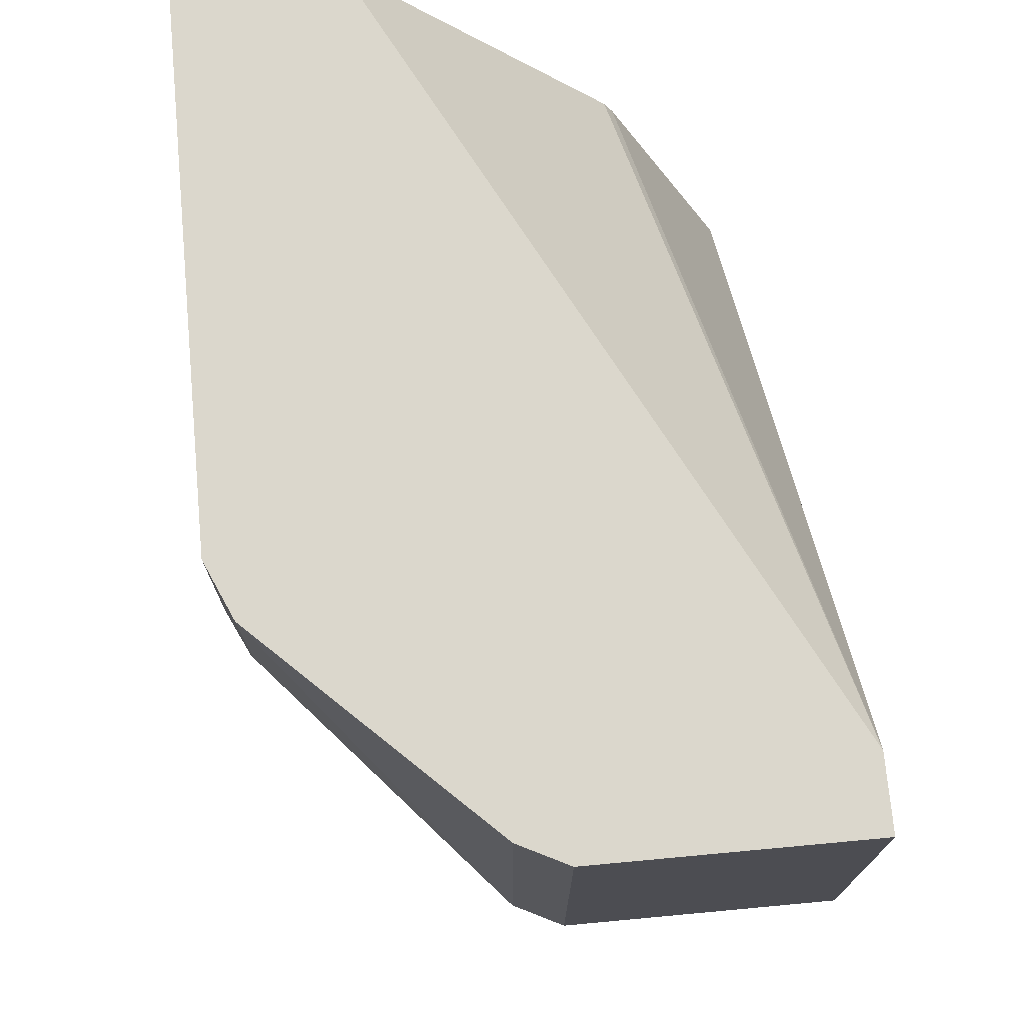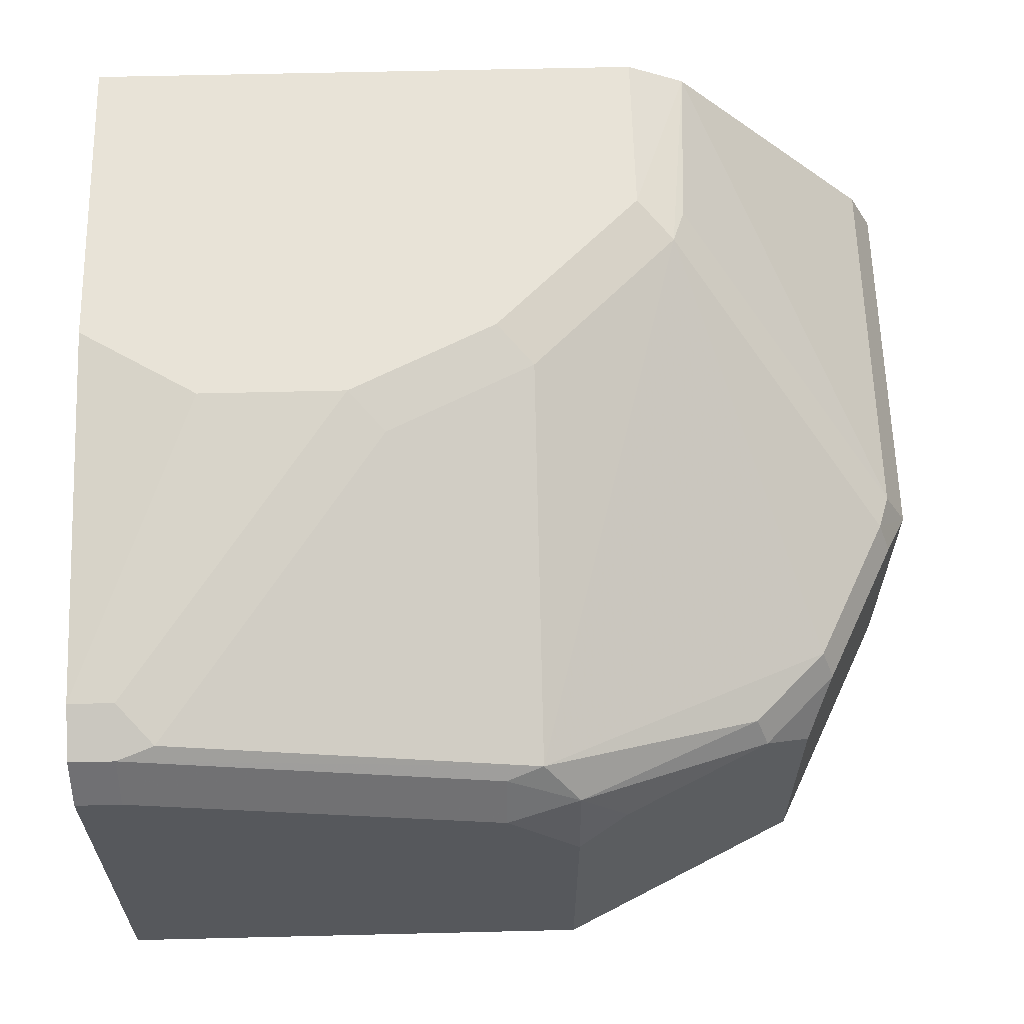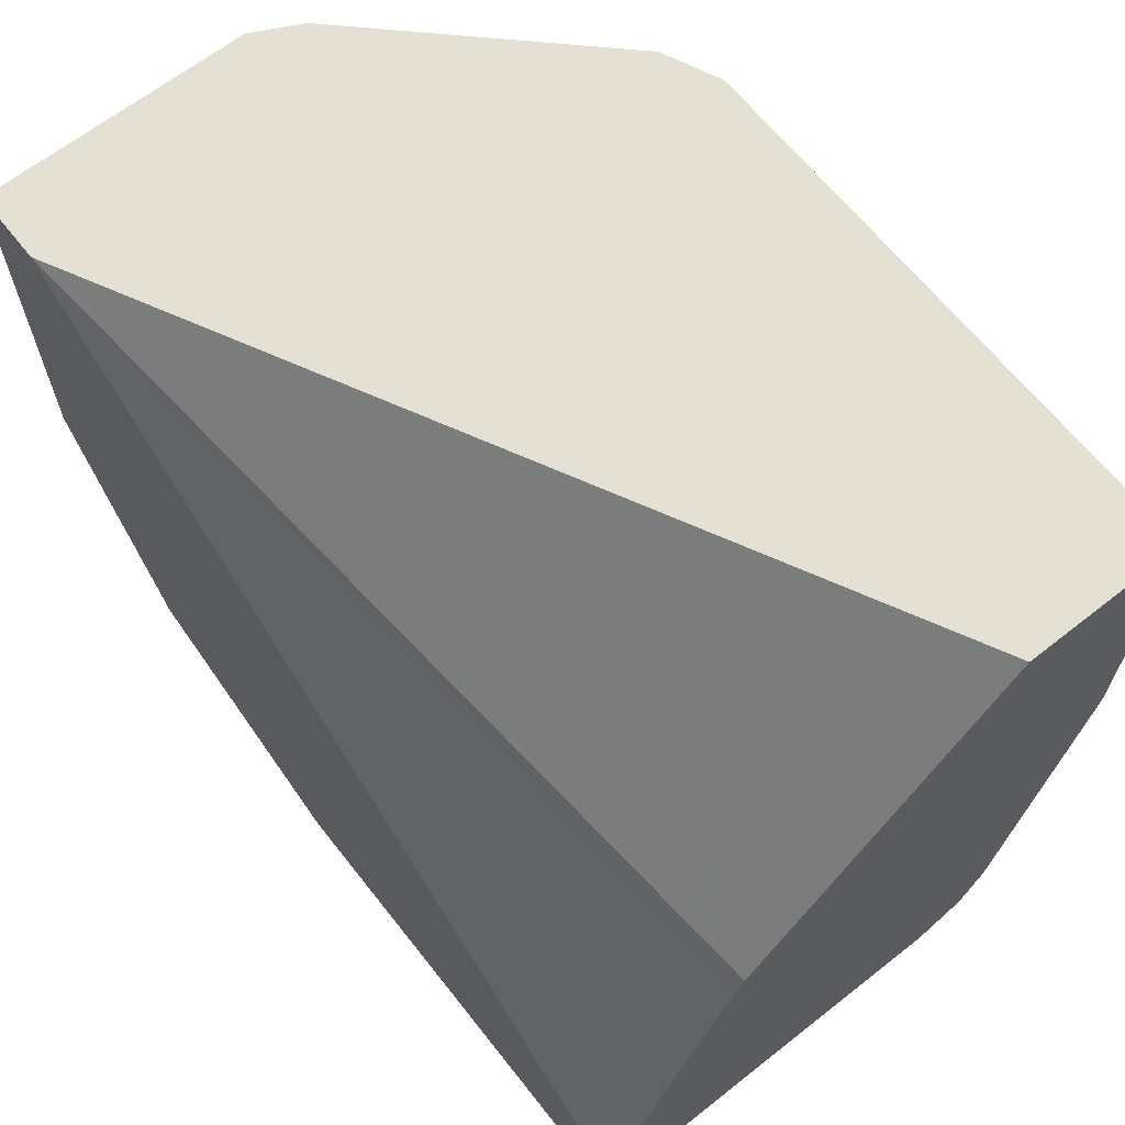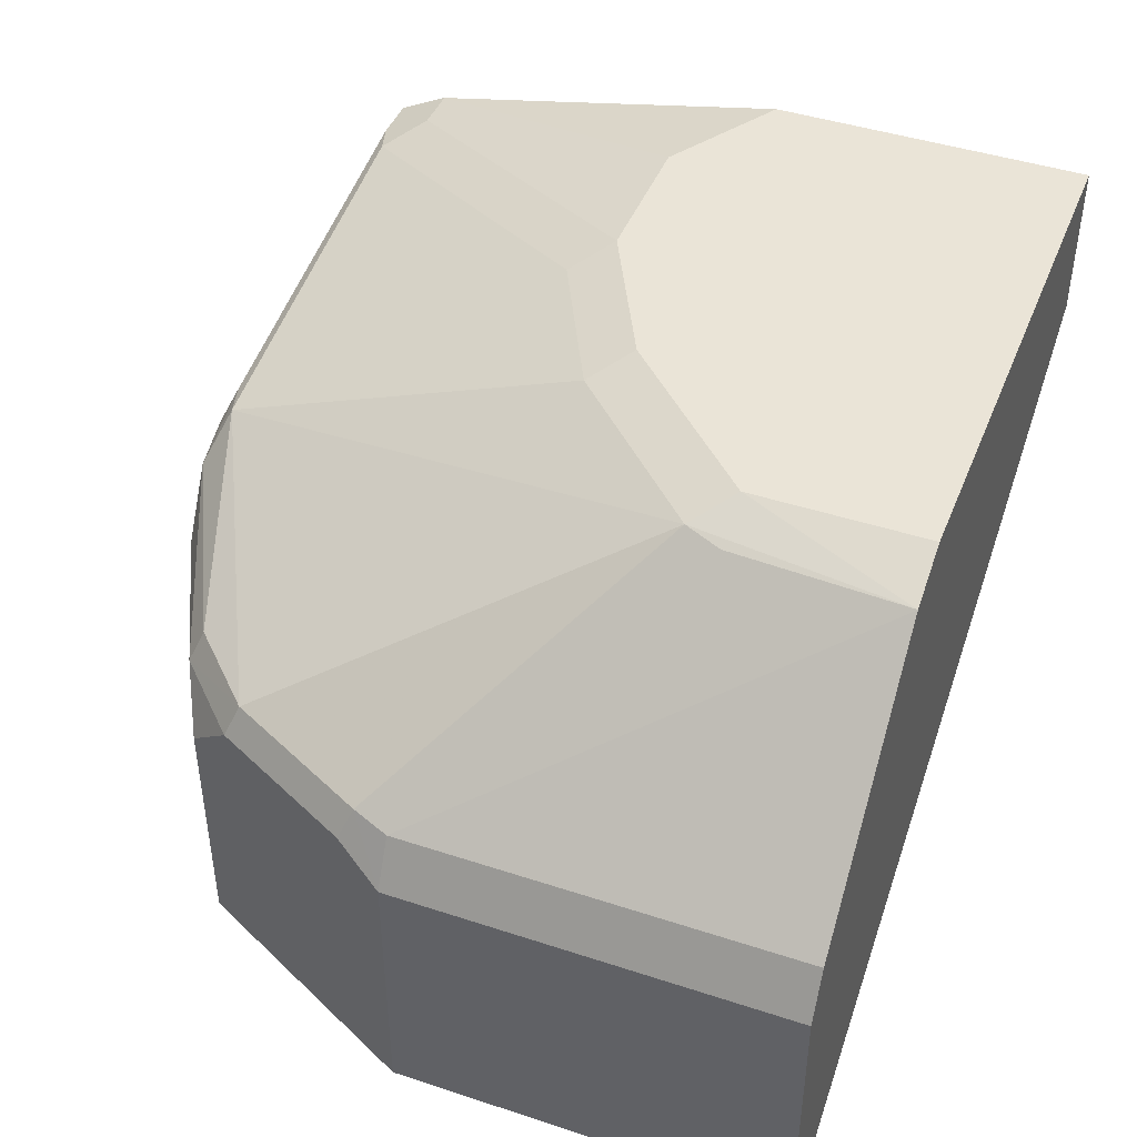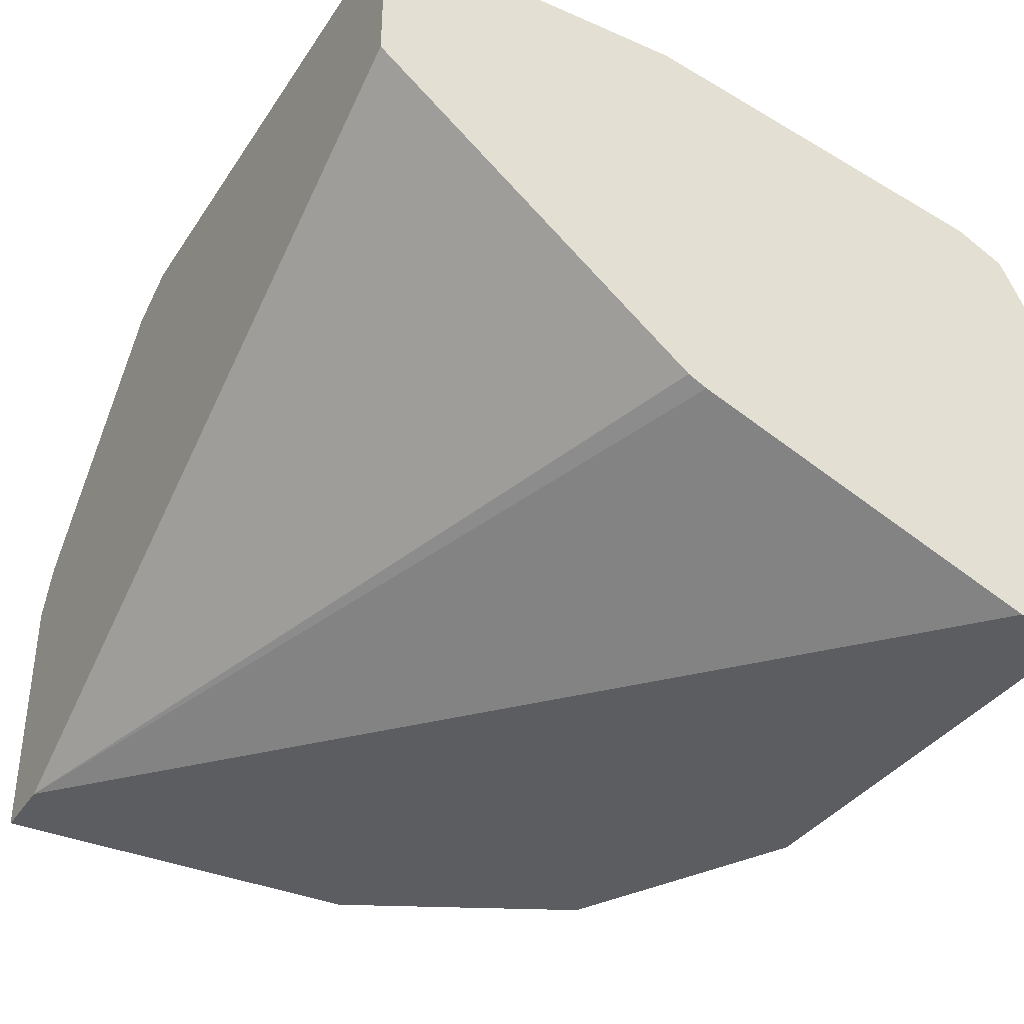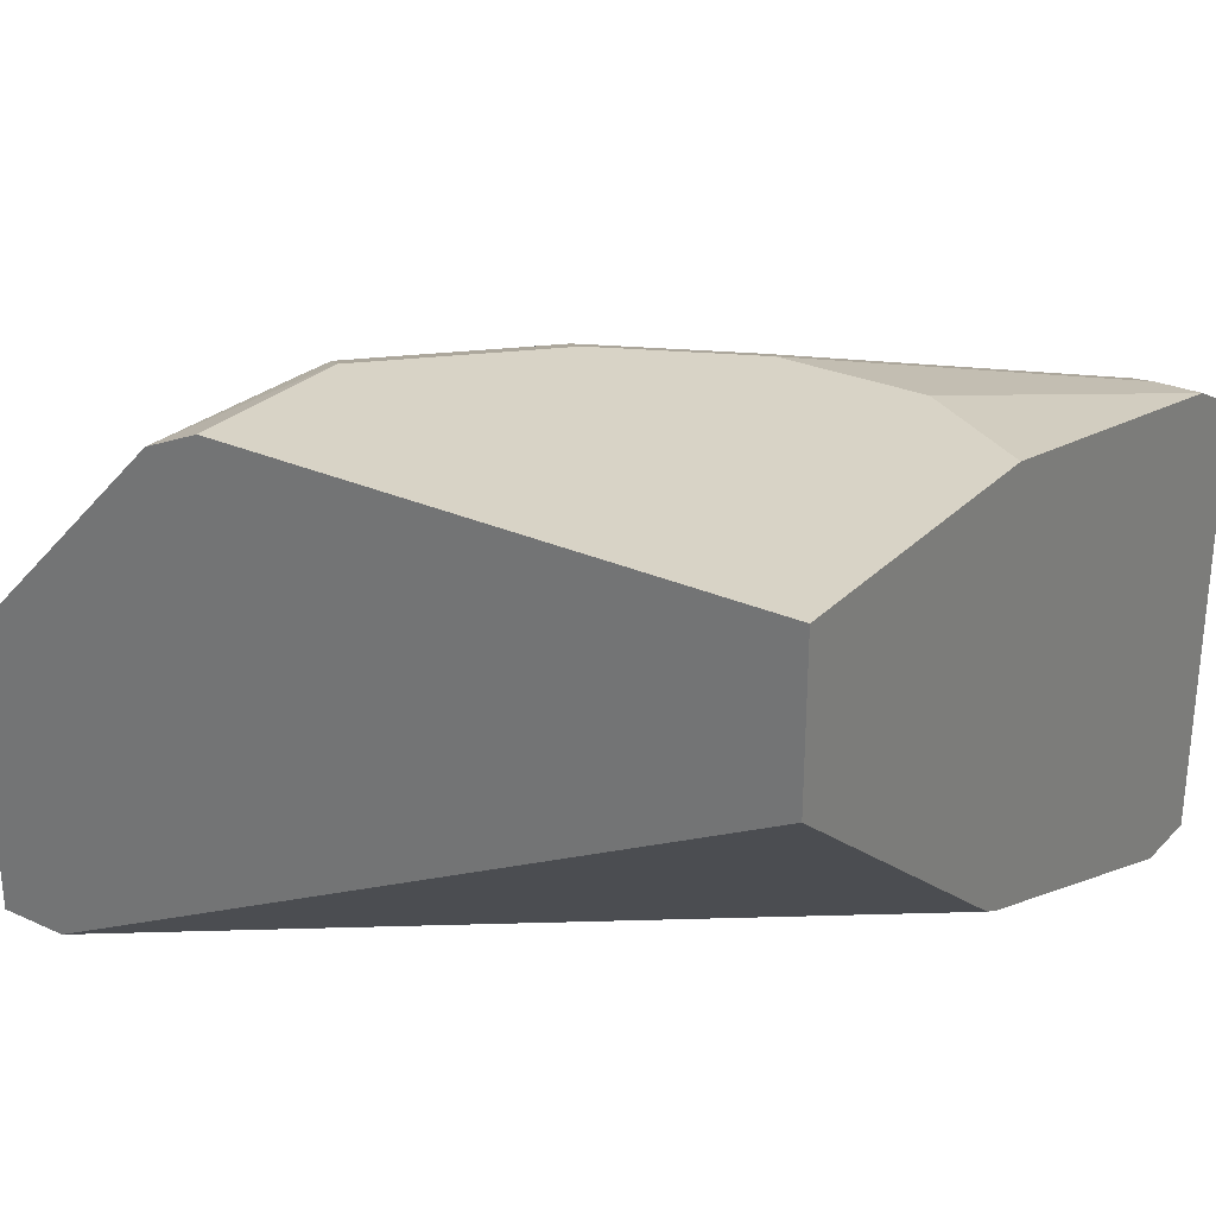
<metadata>
{"format":"obj","ext":"obj","renderer":"f3d","projection":"perspective","resolution":1024,"background":"white","views":[{"elev":73.1,"azim":-95.3,"up":"+Z"},{"elev":61.7,"azim":178.6,"up":"+Y"},{"elev":65.2,"azim":51.7,"up":"+Z"},{"elev":43.9,"azim":-68.9,"up":"+Y"},{"elev":-36.4,"azim":60.5,"up":"+Y"},{"elev":27.9,"azim":34.3,"up":"+Y"}]}
</metadata>
<code>
v -0.6888 0.14 0.168
v -0.7 0.14 0.1736
v -0.6888 0.2016 0.168
v -0.5776 0.14 0.168
v -0.7 0.2072 0.1736
v -0.7448 0.14 0.196
v -0.6888 0.2205 0.1722
v -0.672 0.2184 0.168
v -0.5776 0.2352 0.168
v -0.5776 0.14 0.1848
v -0.7448 0.196 0.196
v -0.7336 0.2072 0.1904
v -0.7504 0.14 0.2072
v -0.6804 0.231 0.1764
v -0.672 0.2296 0.1736
v -0.7308 0.2142 0.1932
v -0.588 0.2352 0.168
v -0.5776 0.2464 0.1736
v -0.5776 0.1706 0.2637
v -0.756 0.14 0.342
v -0.7728 0.2016 0.252
v -0.7504 0.2072 0.2072
v -0.7476 0.2142 0.21
v -0.7728 0.14 0.252
v -0.714 0.2646 0.294
v -0.6804 0.2646 0.2604
v -0.5964 0.2478 0.1764
v -0.588 0.2464 0.1736
v -0.5776 0.252 0.1848
v -0.5776 0.1727 0.268
v -0.7728 0.14 0.342
v -0.5776 0.232 0.342
v -0.7728 0.2016 0.342
v -0.7672 0.2128 0.252
v -0.7644 0.2142 0.2436
v -0.7672 0.2072 0.2408
v -0.7168 0.2632 0.3024
v -0.7188 0.263 0.342
v -0.7056 0.2688 0.3024
v -0.672 0.2688 0.2688
v -0.6385 0.2688 0.252
v -0.6468 0.2646 0.2436
v -0.588 0.252 0.1848
v -0.5776 0.2688 0.2688
v -0.6048 0.2688 0.252
v -0.5776 0.2688 0.342
v -0.7672 0.2128 0.342
v -0.7056 0.2688 0.342
f 22 36 35
f 21 36 22
f 20 33 31
f 21 35 36
f 21 34 35
f 21 47 34
f 21 33 47
f 21 31 33
f 21 24 31
f 14 28 15
f 20 32 46
f 20 38 47
f 20 48 38
f 20 46 48
f 20 30 32
f 19 30 20
f 18 43 29
f 22 35 23
f 18 28 43
f 20 47 33
f 23 35 25
f 29 41 45
f 25 38 39
f 39 41 40
f 14 27 28
f 39 45 41
f 39 44 45
f 39 46 44
f 39 48 46
f 38 48 39
f 34 37 35
f 34 38 37
f 34 47 38
f 29 45 44
f 29 43 41
f 27 43 28
f 27 41 43
f 27 42 41
f 26 42 27
f 26 41 42
f 26 40 41
f 26 39 40
f 25 35 37
f 25 39 26
f 25 37 38
f 14 26 27
f 11 13 21
f 14 23 25
f 4 18 29
f 4 9 18
f 3 5 7
f 3 7 8
f 2 11 5
f 2 6 11
f 1 6 2
f 1 13 6
f 1 24 13
f 1 31 24
f 1 20 31
f 1 10 20
f 1 4 10
f 1 9 4
f 1 17 9
f 1 8 17
f 1 3 8
f 14 25 26
f 1 2 5
f 4 29 44
f 4 44 46
f 1 5 3
f 4 32 30
f 4 46 32
f 13 24 21
f 12 23 16
f 12 22 23
f 11 22 12
f 11 21 22
f 10 19 20
f 9 28 18
f 9 17 28
f 8 28 17
f 14 16 23
f 7 16 14
f 8 15 28
f 4 19 10
f 5 11 12
f 5 12 7
f 4 30 19
f 7 14 15
f 7 15 8
f 7 12 16
f 6 13 11

</code>
